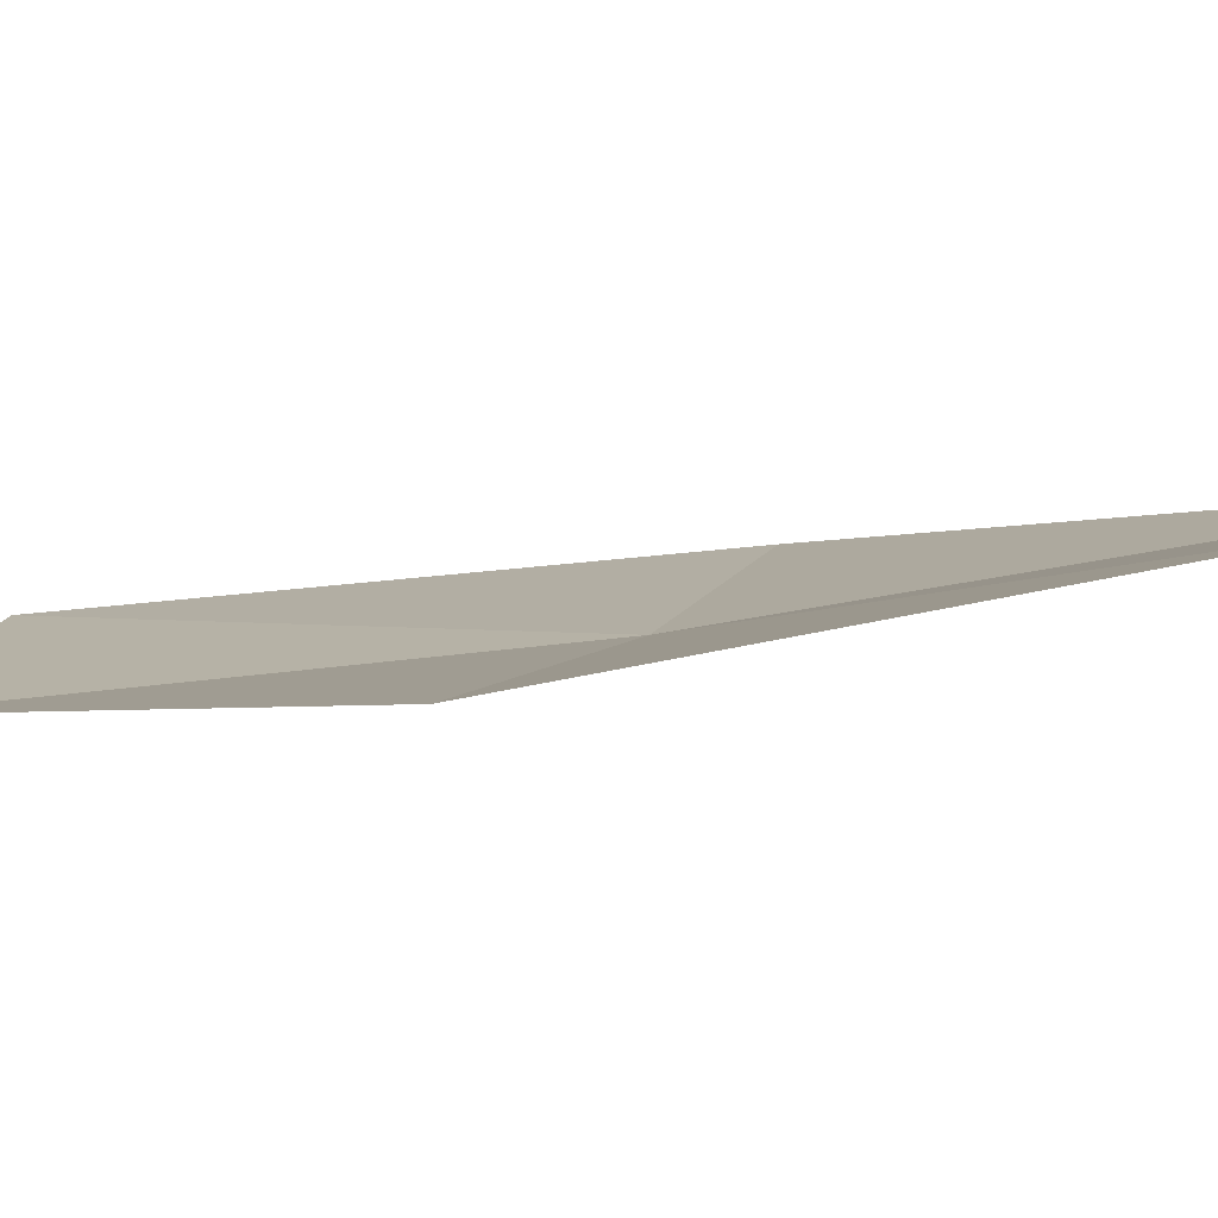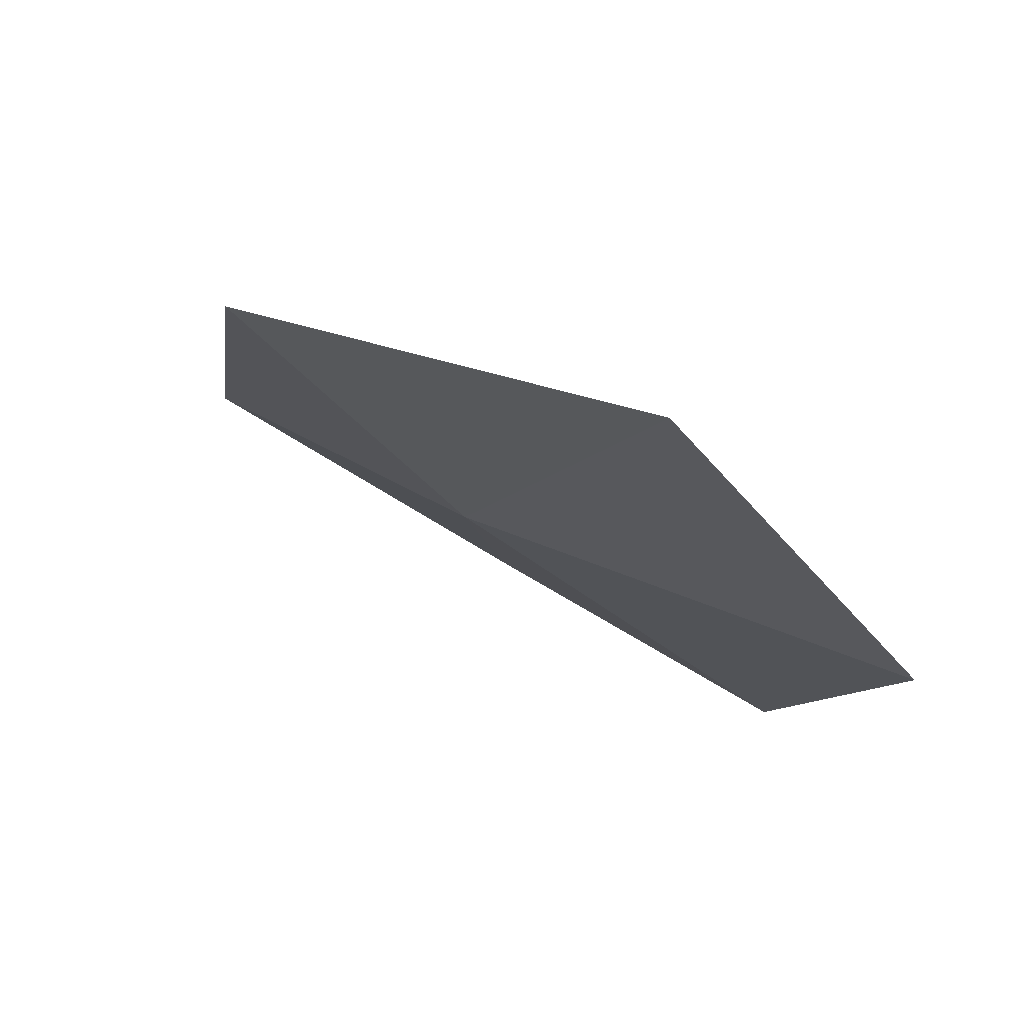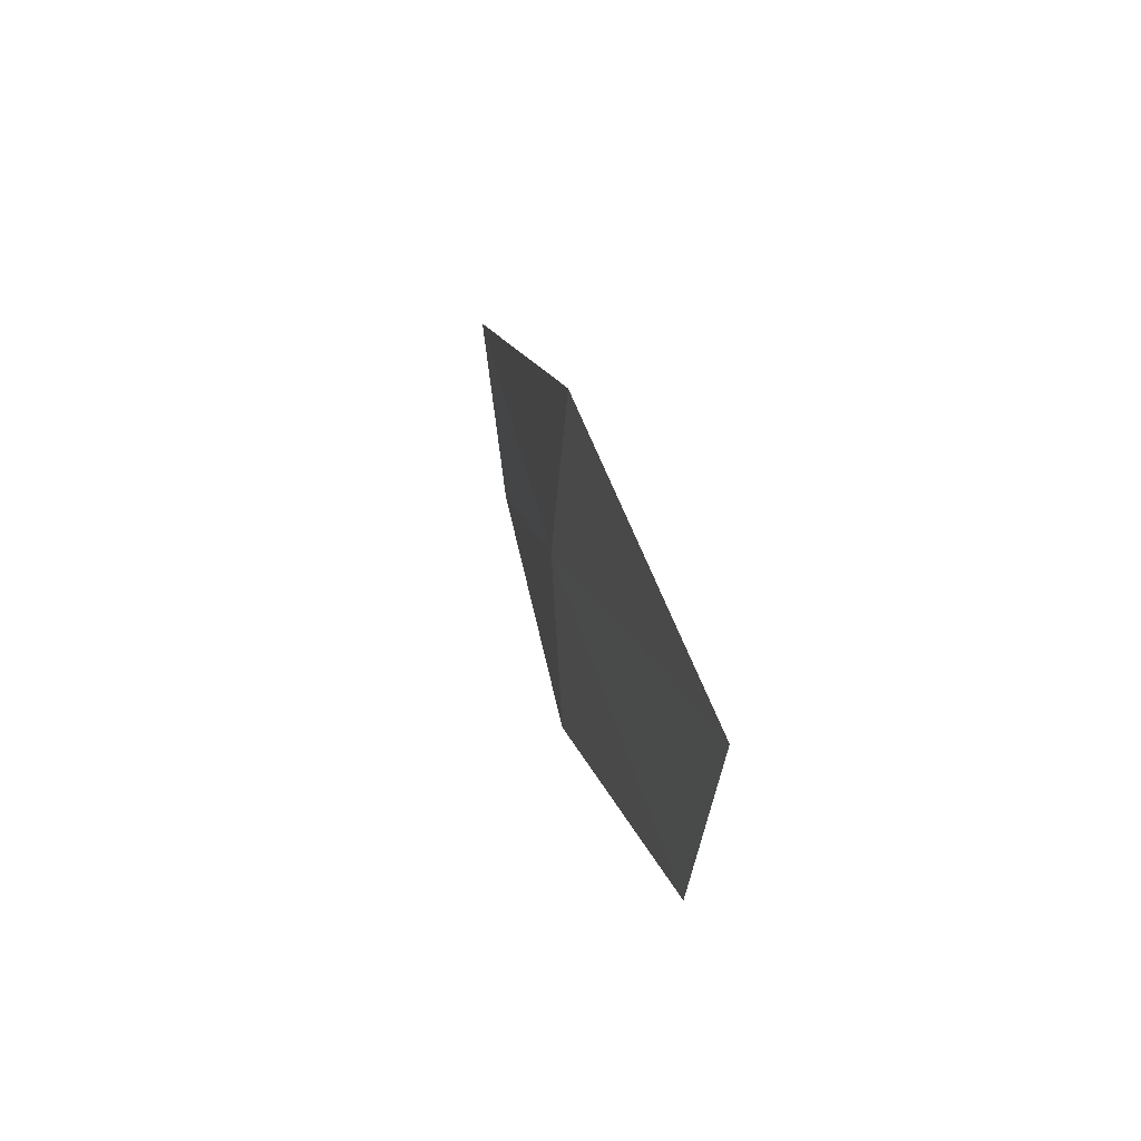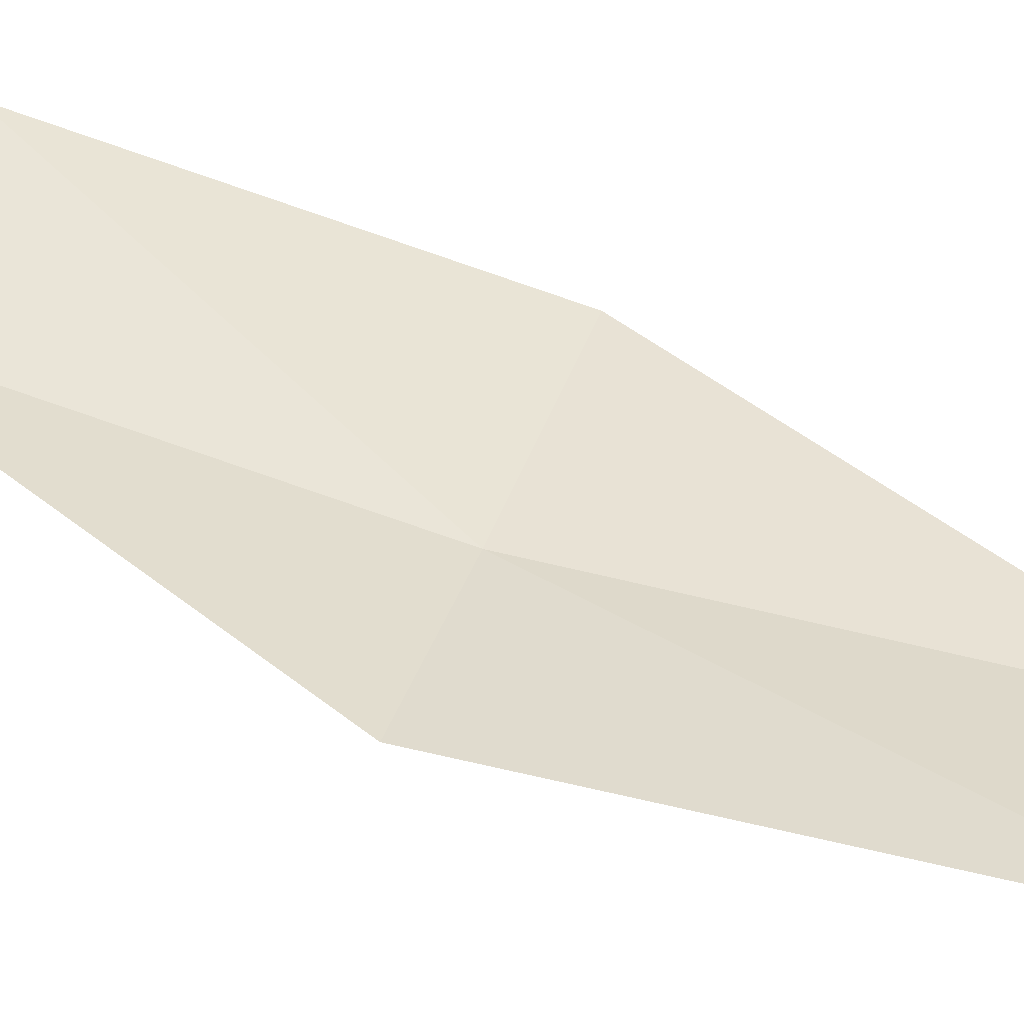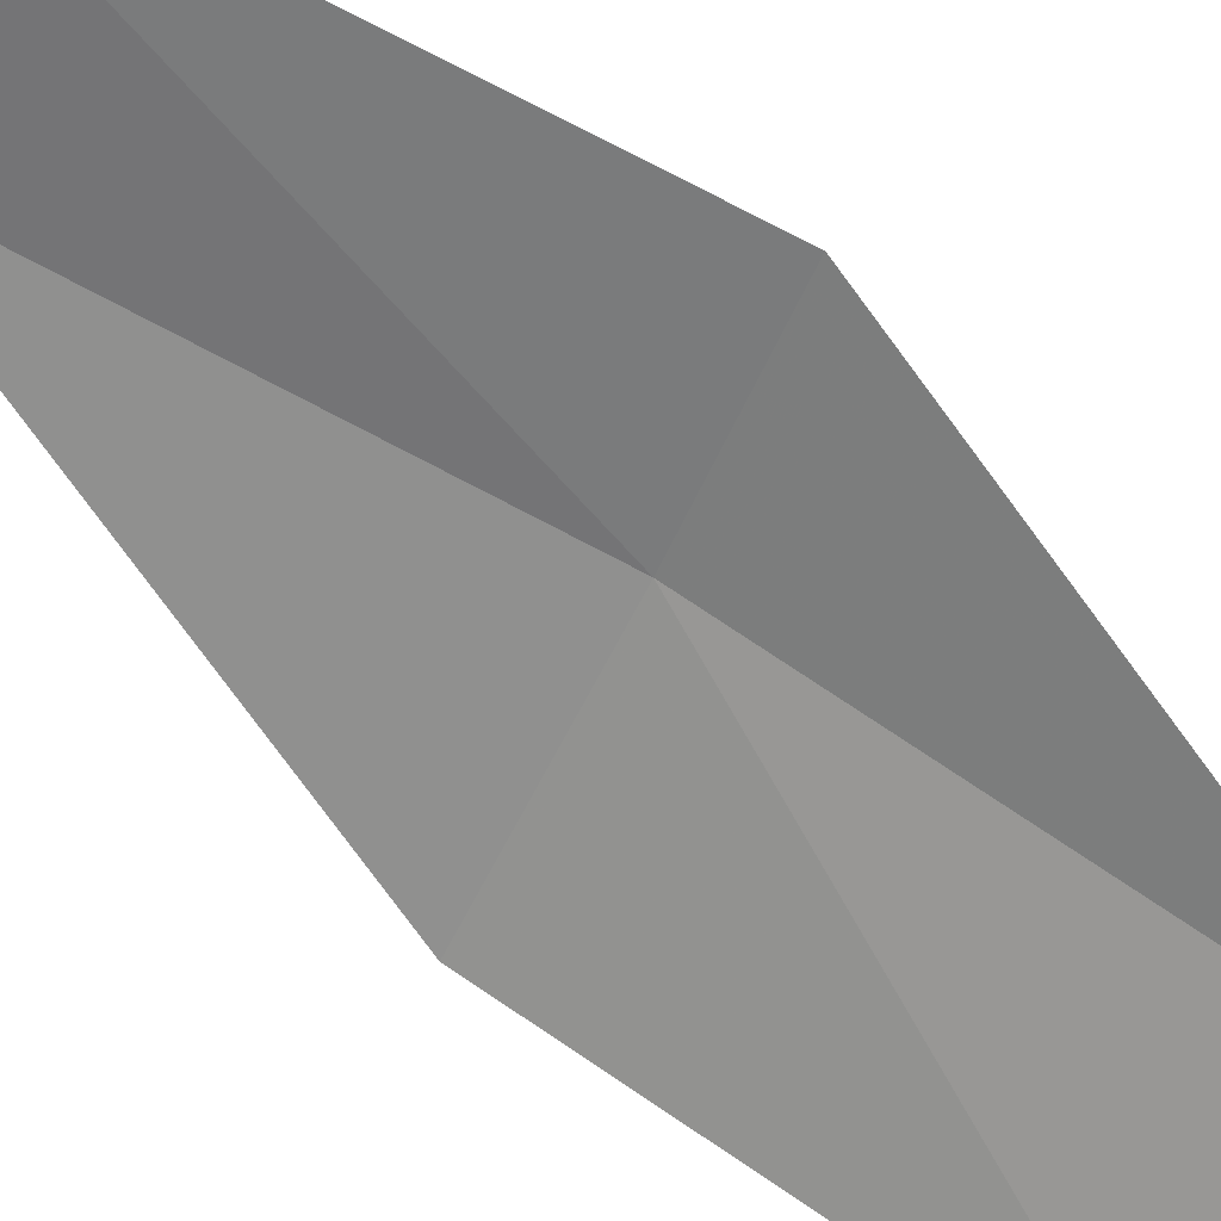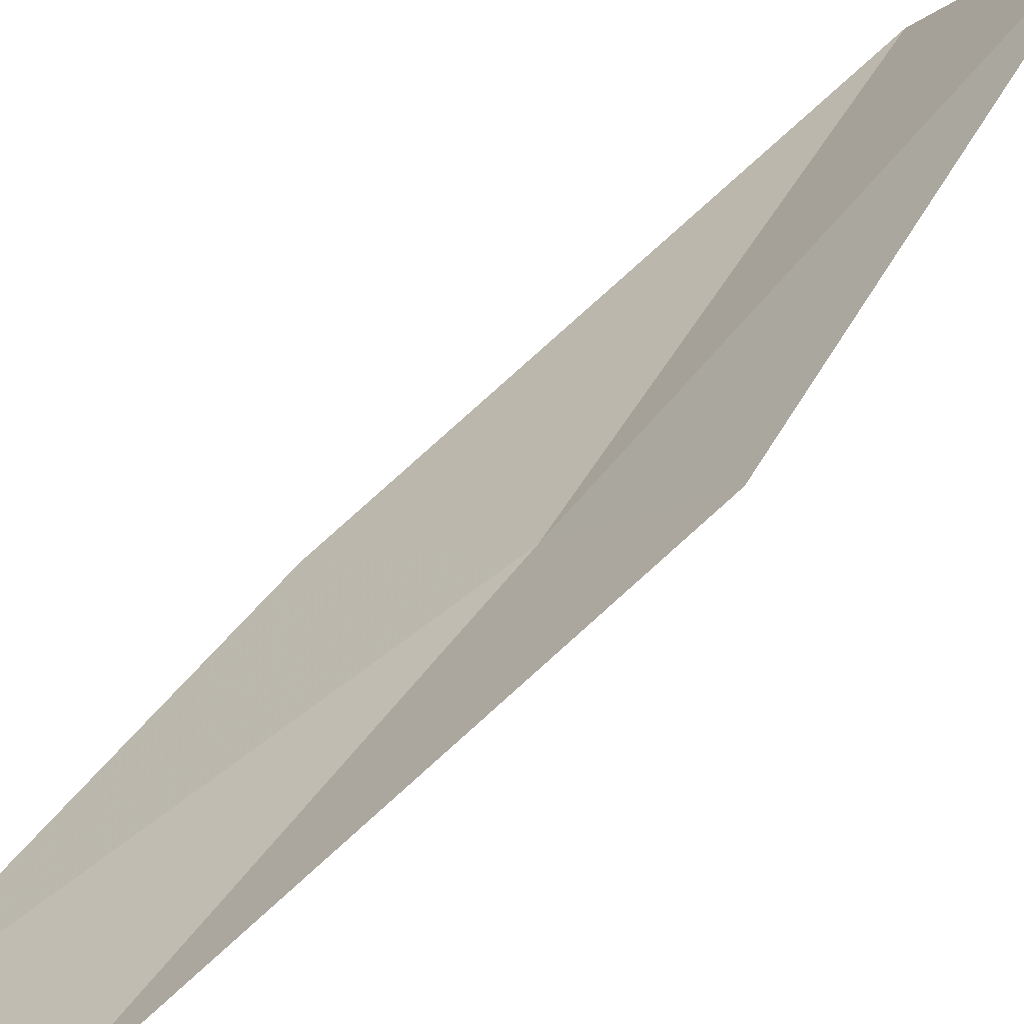
<metadata>
{"format":"obj","ext":"obj","renderer":"f3d","projection":"perspective","resolution":1024,"background":"white","views":[{"elev":-34.9,"azim":124.6,"up":"+Z"},{"elev":20.1,"azim":-15.9,"up":"+Z"},{"elev":-52.7,"azim":-49.4,"up":"+Y"},{"elev":79.5,"azim":-63.3,"up":"+Z"},{"elev":74.0,"azim":128.4,"up":"+Z"},{"elev":46.9,"azim":-136.1,"up":"+Z"}]}
</metadata>
<code>
v -22.44 -1.685 14.08
v -22.69 0.5767 13.75
v -21.69 0.5519 13.04
v -21.48 -1.612 13.33
v -23.14 -1.737 14.79
v -21.95 -3.887 14.41
v -22.6 -4.003 15.15
f 1 3 2
f 1 4 3
f 1 2 5
f 1 6 4
f 1 5 7
f 1 7 6

</code>
